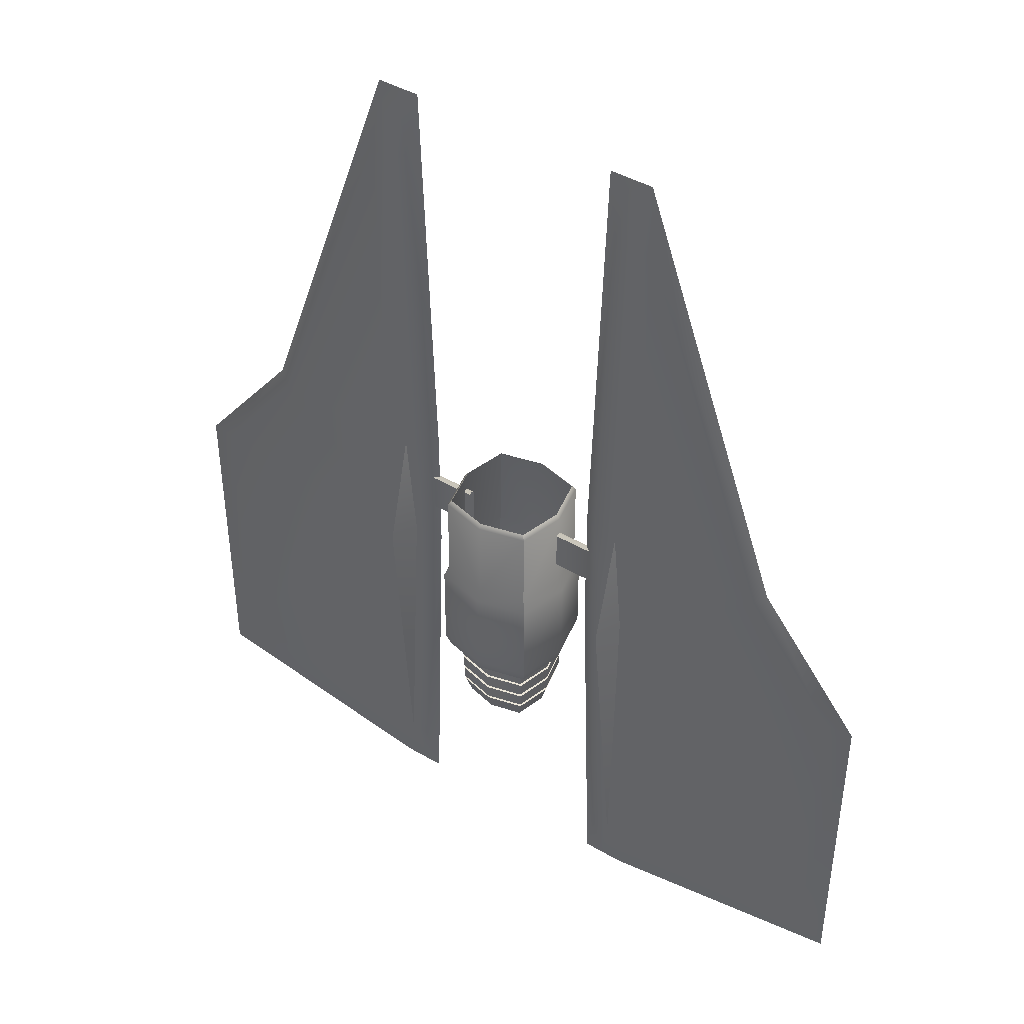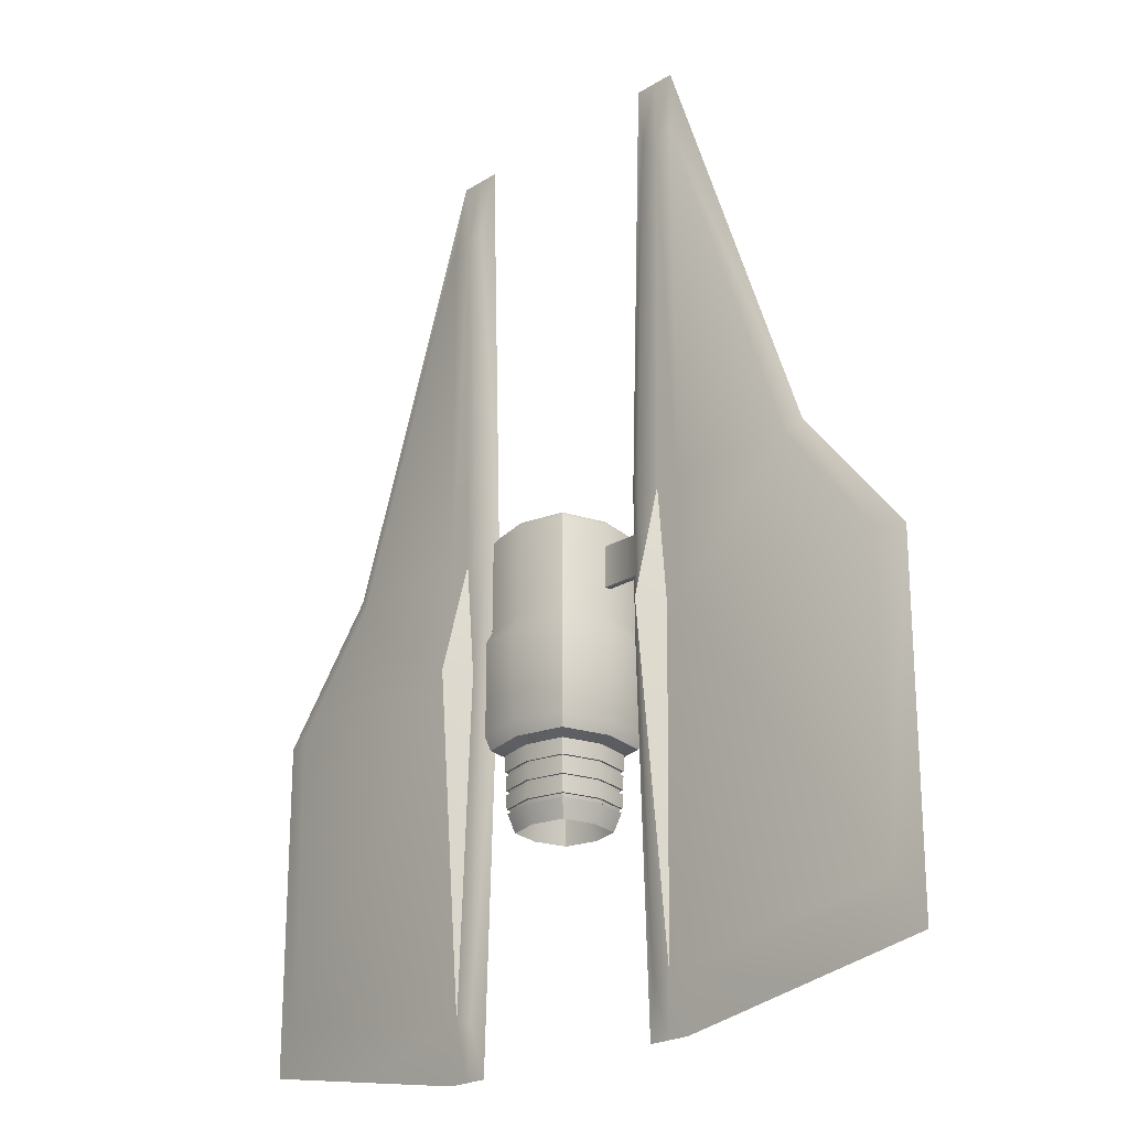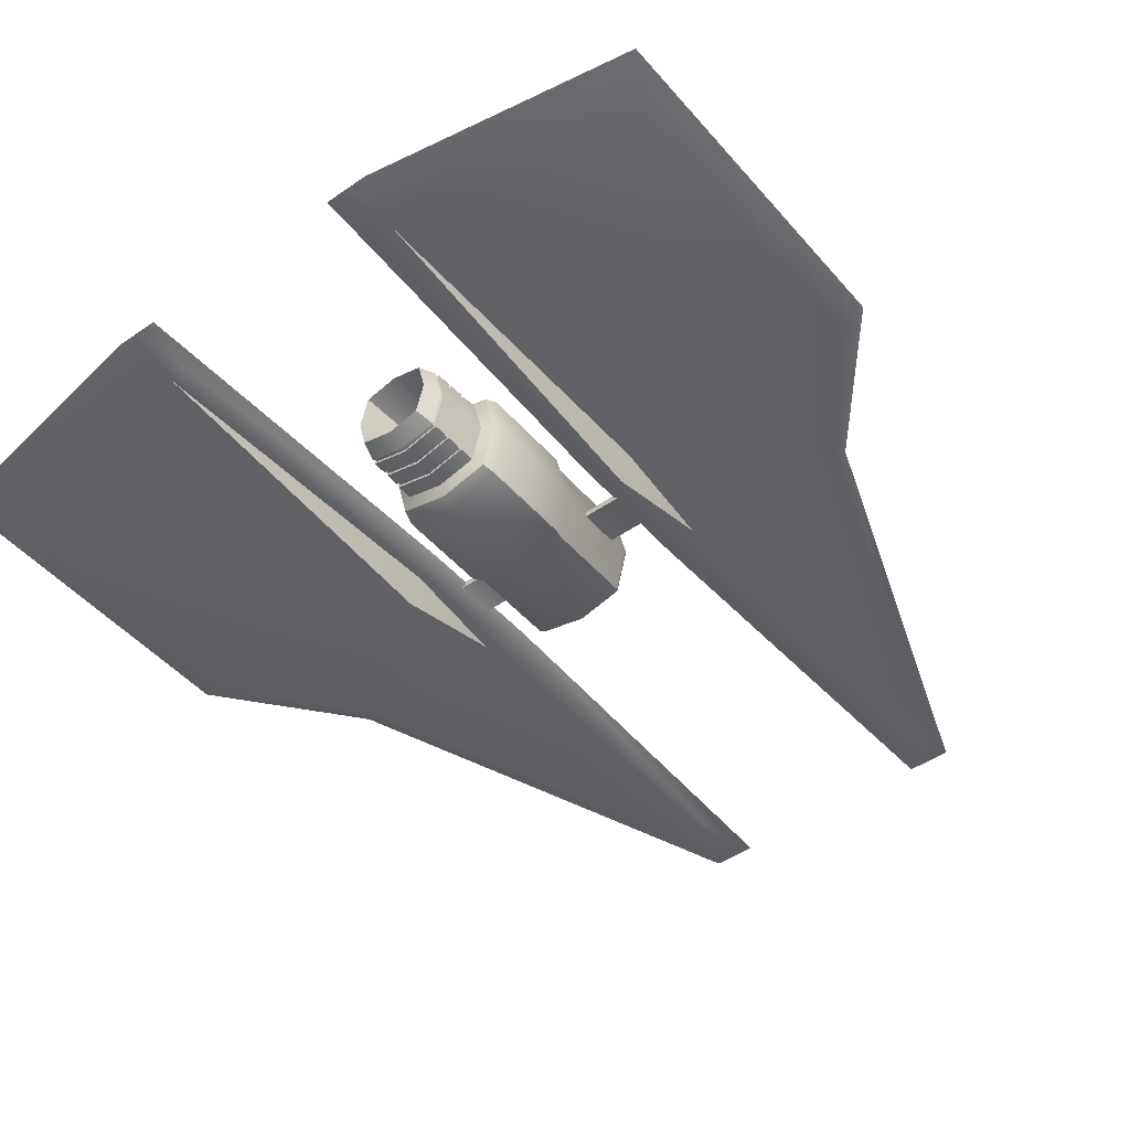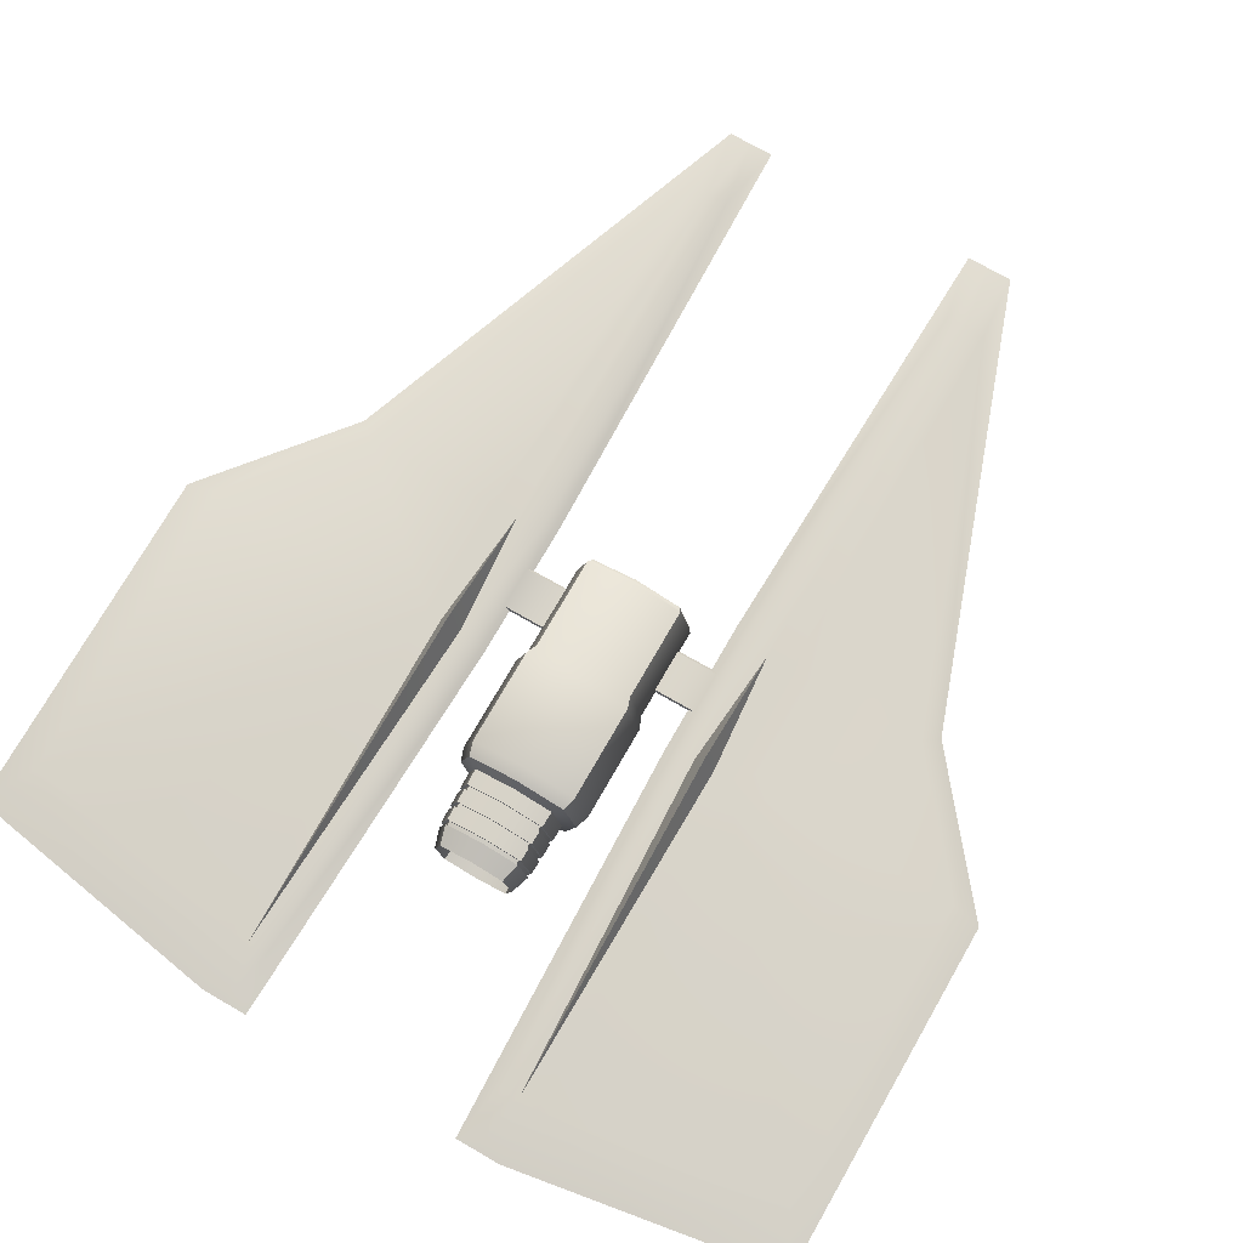
<metadata>
{"format":"obj","ext":"obj","renderer":"f3d","projection":"perspective","resolution":1024,"background":"white","views":[{"elev":43.2,"azim":-145.2,"up":"+Z"},{"elev":-22.3,"azim":-133.3,"up":"+Z"},{"elev":-46.6,"azim":-141.8,"up":"+Y"},{"elev":74.4,"azim":-150.1,"up":"+Y"}]}
</metadata>
<code>
o Model_Plane
v 0.0505 0.0505 -0.04173
v 0.05469 0.05469 -0.05395
v 0.05469 0.05469 -0.1518
v 0.05083 0.05083 -0.1657
v 0.0411 0.0411 -0.1714
v 0.03364 0.03364 -0.249
v 0.02742 0.02742 -0.196
v 0.1655 0.007475 0.4577
v 0.406 0.007475 -0.05563
v 0.406 0.007475 -0.3713
v 0.3058 0.007475 0.06773
v 0.1248 0.007475 0.4577
v 0.1283 0.007475 -0.05535
v 0.1655 0.007475 -0.4116
v 0.1655 0.007475 -0.05563
v 0.1655 0.007475 0.06773
v 0.1248 0.007475 -0.4116
v 0.105 0.003419 -0.01367
v 0.105 0.003419 0.02929
v 0.1498 0.007475 -0.05563
v 0.1452 0.007475 -0.4116
v 0.139 0.007475 0.06773
v 0.1452 0.007475 0.4577
v 0.139 0.03968 -0.05549
v 0.1126 0.007475 -0.05563
v 0.1126 0.007475 0.06773
v 0.05459 0.003419 -0.01367
v 0.05459 0.003419 0.02929
v 0.0505 -0.0505 -0.04173
v 0.05469 -0.05469 -0.05395
v 0.05469 -0.05469 -0.1518
v 0.05083 -0.05083 -0.1657
v 0.0411 -0.0411 -0.1714
v 0.03364 -0.03364 -0.249
v 0.02742 -0.02742 -0.196
v 0.06284 0 -0.04173
v 0.06806 0 -0.05395
v 0.06806 0 -0.1518
v 0.06327 0 -0.1657
v 0.05115 0 -0.1714
v 0.03807 0.03807 -0.2066
v 0.04186 0 -0.249
v 0.03413 0 -0.196
v 0.4362 0 -0.4238
v 0.1596 0 -0.4701
v 0.1128 0 -0.4701
v 0.09866 0 -0.06067
v 0.09866 0 0.03163
v 0.1128 0 0.5299
v 0.1596 0 0.5299
v 0.321 0 0.08124
v 0.4362 0 -0.06067
v 0.1655 -0.007475 0.4577
v 0.406 -0.007475 -0.05563
v 0.406 -0.007475 -0.3713
v 0.3058 -0.007475 0.06773
v 0.1248 -0.007475 0.4577
v 0.1283 -0.007475 -0.05535
v 0.1655 -0.007475 -0.4116
v 0.1655 -0.007475 -0.05563
v 0.1655 -0.007475 0.06773
v 0.1248 -0.007475 -0.4116
v 0.105 -0.003419 -0.01367
v 0.105 -0.003419 0.02929
v 0.1498 -0.007475 -0.05563
v 0.1362 0 -0.4701
v 0.1452 -0.007475 -0.4116
v 0.1362 0 0.5299
v 0.139 -0.007475 0.06773
v 0.1452 -0.007475 0.4577
v 0.139 -0.03968 -0.05549
v 0.1126 -0.007475 -0.05563
v 0.1126 -0.007475 0.06773
v 0.09866 0 -0.01455
v 0.09866 0 0.08124
v 0.05459 0 0.03163
v 0.05459 0 -0.01455
v 0.05459 -0.003419 -0.01367
v 0.05459 -0.003419 0.02929
v 0.03794 0.03794 -0.211
v 0.04721 0 -0.211
v 0.04738 0 -0.2066
v 0.0386 0.0386 -0.1879
v 0.03847 0.03847 -0.1923
v 0.04787 0 -0.1923
v 0.04803 0 -0.1879
v 0.04595 0 -0.2296
v 0.04672 0 -0.2253
v 0.03693 0.03693 -0.2296
v 0.03754 0.03754 -0.2253
v 0.0395 0.0395 -0.2252
v 0.03886 0.03886 -0.2297
v 0.04048 0.04048 -0.1924
v 0.04061 0.04061 -0.1878
v 0.03992 0.03992 -0.2111
v 0.04006 0.04006 -0.2065
v 0.03886 -0.03886 -0.2297
v 0.0395 -0.0395 -0.2252
v 0.04916 0 -0.2252
v 0.04836 0 -0.2297
v 0.04061 -0.04061 -0.1878
v 0.04048 -0.04048 -0.1924
v 0.04006 -0.04006 -0.2065
v 0.03992 -0.03992 -0.2111
v 0.04985 0 -0.2065
v 0.04968 0 -0.2111
v 0.05054 0 -0.1878
v 0.05037 0 -0.1924
v 0.03693 -0.03693 -0.2296
v 0.03754 -0.03754 -0.2253
v 0.0386 -0.0386 -0.1879
v 0.03847 -0.03847 -0.1923
v 0.03807 -0.03807 -0.2066
v 0.03794 -0.03794 -0.211
v 0.2979 0 -0.447
v -0.0505 0.0505 -0.04173
v -0.05469 0.05469 -0.05395
v -0.05469 0.05469 -0.1518
v -0.05083 0.05083 -0.1657
v -0.0411 0.0411 -0.1714
v -0.03364 0.03364 -0.249
v -0.02742 0.02742 -0.196
v -0.1655 0.007475 0.4577
v -0.406 0.007475 -0.05563
v -0.406 0.007475 -0.3713
v -0.3058 0.007475 0.06773
v -0.1248 0.007475 0.4577
v -0.1283 0.007475 -0.05535
v -0.1655 0.007475 -0.4116
v -0.1655 0.007475 -0.05563
v -0.1655 0.007475 0.06773
v -0.1248 0.007475 -0.4116
v -0.105 0.003419 -0.01367
v -0.105 0.003419 0.02929
v -0.1498 0.007475 -0.05563
v -0.1452 0.007475 -0.4116
v -0.139 0.007475 0.06773
v -0.1452 0.007475 0.4577
v -0.139 0.03968 -0.05549
v -0.1126 0.007475 -0.05563
v -0.1126 0.007475 0.06773
v -0.05459 0.003419 -0.01367
v -0.05459 0.003419 0.02929
v -0.0505 -0.0505 -0.04173
v -0.05469 -0.05469 -0.05395
v -0.05469 -0.05469 -0.1518
v -0.05083 -0.05083 -0.1657
v -0.0411 -0.0411 -0.1714
v -0.03364 -0.03364 -0.249
v -0.02742 -0.02742 -0.196
v -0.06284 0 -0.04173
v -0.06806 0 -0.05395
v -0.06806 0 -0.1518
v -0.06327 0 -0.1657
v -0.05115 0 -0.1714
v -0.03807 0.03807 -0.2066
v -0.04186 0 -0.249
v -0.03413 0 -0.196
v -0.4362 0 -0.4238
v -0.1596 0 -0.4701
v -0.1128 0 -0.4701
v -0.09866 0 -0.06067
v -0.09866 0 0.03163
v -0.1128 0 0.5299
v -0.1596 0 0.5299
v -0.321 0 0.08124
v -0.4362 0 -0.06067
v -0.1655 -0.007475 0.4577
v -0.406 -0.007475 -0.05563
v -0.406 -0.007475 -0.3713
v -0.3058 -0.007475 0.06773
v -0.1248 -0.007475 0.4577
v -0.1283 -0.007475 -0.05535
v -0.1655 -0.007475 -0.4116
v -0.1655 -0.007475 -0.05563
v -0.1655 -0.007475 0.06773
v -0.1248 -0.007475 -0.4116
v -0.105 -0.003419 -0.01367
v -0.105 -0.003419 0.02929
v -0.1498 -0.007475 -0.05563
v -0.1362 0 -0.4701
v -0.1452 -0.007475 -0.4116
v -0.1362 0 0.5299
v -0.139 -0.007475 0.06773
v -0.1452 -0.007475 0.4577
v -0.139 -0.03968 -0.05549
v -0.1126 -0.007475 -0.05563
v -0.1126 -0.007475 0.06773
v -0.09866 0 -0.01455
v -0.09866 0 0.08124
v -0.05459 0 0.03163
v -0.05459 0 -0.01455
v -0.05459 -0.003419 -0.01367
v -0.05459 -0.003419 0.02929
v -0.03794 0.03794 -0.211
v -0.04721 0 -0.211
v -0.04738 0 -0.2066
v -0.0386 0.0386 -0.1879
v -0.03847 0.03847 -0.1923
v -0.04787 0 -0.1923
v -0.04803 0 -0.1879
v -0.04595 0 -0.2296
v -0.04672 0 -0.2253
v -0.03693 0.03693 -0.2296
v -0.03754 0.03754 -0.2253
v -0.0395 0.0395 -0.2252
v -0.03886 0.03886 -0.2297
v -0.04048 0.04048 -0.1924
v -0.04061 0.04061 -0.1878
v -0.03992 0.03992 -0.2111
v -0.04006 0.04006 -0.2065
v -0.03886 -0.03886 -0.2297
v -0.0395 -0.0395 -0.2252
v -0.04916 0 -0.2252
v -0.04836 0 -0.2297
v -0.04061 -0.04061 -0.1878
v -0.04048 -0.04048 -0.1924
v -0.04006 -0.04006 -0.2065
v -0.03992 -0.03992 -0.2111
v -0.04985 0 -0.2065
v -0.04968 0 -0.2111
v -0.05054 0 -0.1878
v -0.05037 0 -0.1924
v -0.03693 -0.03693 -0.2296
v -0.03754 -0.03754 -0.2253
v -0.0386 -0.0386 -0.1879
v -0.03847 -0.03847 -0.1923
v -0.03807 -0.03807 -0.2066
v -0.03794 -0.03794 -0.211
v -0.2979 0 -0.447
v 0 0.06284 -0.04173
v 0 0.06806 -0.05395
v 0 0.06806 -0.1518
v 0 0.06327 -0.1657
v 0 0.05115 -0.1714
v 0 0.04186 -0.249
v 0 0.03413 -0.196
v 0 0.04738 -0.2066
v 0 0.04721 -0.211
v 0 0.04803 -0.1879
v 0 0.04787 -0.1923
v 0 -0.06284 -0.04173
v 0 -0.06806 -0.05395
v 0 -0.06806 -0.1518
v 0 -0.06327 -0.1657
v 0 -0.05115 -0.1714
v 0 -0.04186 -0.249
v 0 -0.03413 -0.196
v 0 0 -0.196
v 0 0.04672 -0.2253
v 0 0.04595 -0.2296
v 0 0.04836 -0.2297
v 0 0.04916 -0.2252
v 0 0.04968 -0.2111
v 0 0.04985 -0.2065
v 0 0.05037 -0.1924
v 0 0.05055 -0.1878
v 0 -0.04916 -0.2252
v 0 -0.04836 -0.2297
v 0 -0.04985 -0.2065
v 0 -0.04968 -0.2111
v 0 -0.05055 -0.1878
v 0 -0.05037 -0.1924
v 0 -0.04672 -0.2253
v 0 -0.04595 -0.2296
v 0 -0.04803 -0.1879
v 0 -0.04787 -0.1923
v 0 -0.04738 -0.2066
v 0 -0.04721 -0.211
v 0.04743 0.04743 0.05775
v 0.0505 0.0505 0.05294
v 0.0505 -0.0505 0.05294
v 0.04743 -0.04743 0.05775
v 0.05903 0 0.05775
v 0.06284 0 0.05294
v -0.0505 0.0505 0.05294
v -0.04743 0.04743 0.05775
v -0.04743 -0.04743 0.05775
v -0.0505 -0.0505 0.05294
v -0.06284 0 0.05294
v -0.05903 0 0.05775
v 0 0.06284 0.05294
v 0 0.05903 0.05775
v 0 -0.05903 0.05775
v 0 -0.06284 0.05294
f 52 10 9
f 48 28 76
f 66 17 21
f 47 17 46
f 75 12 26
f 115 14 10
f 272 242 29
f 1 275 36
f 2 233 232
f 1 37 2
f 1 232 231
f 233 4 234
f 38 4 3
f 37 3 2
f 100 6 92
f 39 5 4
f 234 5 235
f 235 94 257
f 252 6 236
f 254 91 253
f 42 7 6
f 249 7 43
f 236 7 237
f 8 11 16
f 11 15 16
f 22 12 23
f 51 8 50
f 50 23 68
f 51 9 11
f 15 10 14
f 16 20 22
f 22 24 13
f 24 21 13
f 20 21 24
f 26 13 25
f 22 20 24
f 68 12 49
f 16 23 8
f 45 21 14
f 13 17 25
f 20 14 21
f 18 26 25
f 74 25 47
f 48 26 19
f 18 28 19
f 74 27 18
f 256 96 255
f 40 94 5
f 108 96 93
f 98 106 104
f 52 55 44
f 48 79 64
f 66 62 46
f 62 47 46
f 75 57 49
f 59 45 115
f 276 231 116
f 275 29 36
f 244 30 243
f 29 37 36
f 243 29 242
f 244 32 31
f 32 38 31
f 31 37 30
f 259 34 97
f 33 39 32
f 245 33 32
f 246 101 33
f 261 98 104
f 34 100 97
f 35 42 34
f 249 35 248
f 247 35 34
f 53 61 56
f 60 56 61
f 57 69 70
f 53 51 50
f 70 50 68
f 51 54 52
f 55 60 59
f 65 61 69
f 69 58 71
f 71 58 67
f 65 71 67
f 73 58 69
f 69 71 65
f 57 68 49
f 70 61 53
f 45 67 66
f 58 62 67
f 65 59 60
f 63 73 64
f 74 72 63
f 73 48 64
f 79 63 64
f 78 74 63
f 263 103 102
f 101 40 33
f 103 108 102
f 250 89 251
f 262 111 101
f 107 83 94
f 106 114 104
f 108 84 85
f 105 113 82
f 108 112 102
f 255 41 238
f 100 89 87
f 107 111 86
f 106 91 95
f 88 89 90
f 84 86 85
f 80 82 81
f 84 240 83
f 80 238 41
f 109 264 265
f 109 88 110
f 86 112 85
f 82 114 81
f 266 112 111
f 268 114 113
f 106 80 81
f 263 112 267
f 259 109 265
f 260 113 103
f 105 41 96
f 253 90 250
f 256 84 93
f 258 110 98
f 261 114 269
f 100 109 97
f 252 89 92
f 257 83 240
f 99 110 88
f 99 90 91
f 254 80 95
f 167 125 159
f 163 143 134
f 181 132 161
f 132 162 161
f 190 127 164
f 129 160 230
f 242 279 144
f 280 116 151
f 233 117 232
f 116 152 151
f 232 116 231
f 233 119 118
f 119 153 118
f 118 152 117
f 121 215 207
f 120 154 119
f 234 120 119
f 235 209 120
f 252 121 207
f 254 206 210
f 122 157 121
f 249 122 237
f 236 122 121
f 123 131 126
f 130 126 131
f 127 137 138
f 123 166 165
f 138 165 183
f 166 124 167
f 125 130 129
f 135 131 137
f 137 128 139
f 139 128 136
f 135 139 136
f 141 128 137
f 137 139 135
f 127 183 164
f 138 131 123
f 160 136 181
f 128 132 136
f 135 129 130
f 133 141 134
f 189 140 133
f 141 163 134
f 143 133 134
f 142 189 133
f 256 211 208
f 209 155 120
f 211 223 208
f 221 213 219
f 167 170 169
f 163 194 191
f 181 177 182
f 162 177 161
f 190 172 188
f 230 174 170
f 144 280 151
f 145 244 243
f 144 152 145
f 144 243 242
f 244 147 245
f 153 147 146
f 152 146 145
f 259 149 247
f 154 148 147
f 245 148 246
f 246 216 262
f 261 213 258
f 215 149 212
f 157 150 149
f 249 150 158
f 247 150 248
f 168 171 176
f 171 175 176
f 184 172 185
f 166 168 165
f 165 185 183
f 166 169 171
f 175 170 174
f 176 180 184
f 184 186 173
f 186 182 173
f 180 182 186
f 188 173 187
f 184 180 186
f 183 172 164
f 176 185 168
f 160 182 174
f 173 177 187
f 180 174 182
f 178 188 187
f 189 187 162
f 163 188 179
f 178 194 179
f 189 193 178
f 263 218 260
f 155 216 148
f 223 218 217
f 250 204 205
f 226 262 216
f 198 222 209
f 229 221 219
f 223 199 208
f 220 228 218
f 227 223 217
f 255 156 211
f 215 204 207
f 222 226 216
f 206 221 210
f 204 203 205
f 201 199 200
f 197 195 196
f 199 240 241
f 195 238 239
f 264 224 265
f 224 203 202
f 201 227 226
f 197 229 228
f 227 266 226
f 229 268 228
f 221 195 210
f 263 227 217
f 259 224 212
f 228 260 218
f 156 220 211
f 253 205 206
f 199 256 208
f 225 258 213
f 261 229 219
f 224 215 212
f 204 252 207
f 257 198 209
f 214 225 213
f 205 214 206
f 195 254 210
f 282 270 271
f 270 275 271
f 273 285 272
f 275 273 272
f 277 282 276
f 280 277 276
f 285 278 279
f 278 280 279
f 231 271 1
f 52 44 10
f 48 19 28
f 66 46 17
f 47 25 17
f 75 49 12
f 10 44 115
f 115 45 14
f 272 285 242
f 1 271 275
f 2 3 233
f 1 36 37
f 1 2 232
f 233 3 4
f 38 39 4
f 37 38 3
f 100 42 6
f 39 40 5
f 234 4 5
f 235 5 94
f 252 92 6
f 254 95 91
f 42 43 7
f 249 237 7
f 236 6 7
f 11 9 15
f 22 26 12
f 51 11 8
f 50 8 23
f 51 52 9
f 15 9 10
f 16 15 20
f 26 22 13
f 68 23 12
f 16 22 23
f 45 66 21
f 13 21 17
f 20 15 14
f 18 19 26
f 74 18 25
f 48 75 26
f 18 27 28
f 74 77 27
f 256 93 96
f 40 107 94
f 108 105 96
f 98 99 106
f 52 54 55
f 48 76 79
f 66 67 62
f 62 72 47
f 75 73 57
f 115 44 55
f 55 59 115
f 276 282 231
f 275 272 29
f 244 31 30
f 29 30 37
f 243 30 29
f 244 245 32
f 32 39 38
f 31 38 37
f 259 247 34
f 33 40 39
f 245 246 33
f 246 262 101
f 261 258 98
f 34 42 100
f 35 43 42
f 249 43 35
f 247 248 35
f 60 54 56
f 57 73 69
f 53 56 51
f 70 53 50
f 51 56 54
f 55 54 60
f 65 60 61
f 73 72 58
f 57 70 68
f 70 69 61
f 45 59 67
f 58 72 62
f 65 67 59
f 63 72 73
f 74 47 72
f 73 75 48
f 79 78 63
f 78 77 74
f 263 260 103
f 101 107 40
f 103 105 108
f 250 90 89
f 262 266 111
f 107 86 83
f 106 81 114
f 108 93 84
f 105 103 113
f 108 85 112
f 255 96 41
f 100 92 89
f 107 101 111
f 106 99 91
f 88 87 89
f 84 83 86
f 80 41 82
f 84 241 240
f 80 239 238
f 109 110 264
f 109 87 88
f 86 111 112
f 82 113 114
f 266 267 112
f 268 269 114
f 106 95 80
f 263 102 112
f 259 97 109
f 260 268 113
f 105 82 41
f 253 91 90
f 256 241 84
f 258 264 110
f 261 104 114
f 100 87 109
f 252 251 89
f 257 94 83
f 99 98 110
f 99 88 90
f 254 239 80
f 167 124 125
f 163 191 143
f 181 136 132
f 132 140 162
f 190 141 127
f 230 159 125
f 125 129 230
f 242 285 279
f 280 276 116
f 233 118 117
f 116 117 152
f 232 117 116
f 233 234 119
f 119 154 153
f 118 153 152
f 121 157 215
f 120 155 154
f 234 235 120
f 235 257 209
f 252 236 121
f 254 253 206
f 122 158 157
f 249 158 122
f 236 237 122
f 130 124 126
f 127 141 137
f 123 126 166
f 138 123 165
f 166 126 124
f 125 124 130
f 135 130 131
f 141 140 128
f 127 138 183
f 138 137 131
f 160 129 136
f 128 140 132
f 135 136 129
f 133 140 141
f 189 162 140
f 141 190 163
f 143 142 133
f 142 192 189
f 256 255 211
f 209 222 155
f 211 220 223
f 221 214 213
f 167 159 170
f 163 179 194
f 181 161 177
f 162 187 177
f 190 164 172
f 170 159 230
f 230 160 174
f 144 279 280
f 145 146 244
f 144 151 152
f 144 145 243
f 244 146 147
f 153 154 147
f 152 153 146
f 259 212 149
f 154 155 148
f 245 147 148
f 246 148 216
f 261 219 213
f 215 157 149
f 157 158 150
f 249 248 150
f 247 149 150
f 171 169 175
f 184 188 172
f 166 171 168
f 165 168 185
f 166 167 169
f 175 169 170
f 176 175 180
f 188 184 173
f 183 185 172
f 176 184 185
f 160 181 182
f 173 182 177
f 180 175 174
f 178 179 188
f 189 178 187
f 163 190 188
f 178 193 194
f 189 192 193
f 263 217 218
f 155 222 216
f 223 220 218
f 250 251 204
f 226 266 262
f 198 201 222
f 229 196 221
f 223 200 199
f 220 197 228
f 227 200 223
f 255 238 156
f 215 202 204
f 222 201 226
f 206 214 221
f 204 202 203
f 201 198 199
f 197 156 195
f 199 198 240
f 195 156 238
f 264 225 224
f 224 225 203
f 201 200 227
f 197 196 229
f 227 267 266
f 229 269 268
f 221 196 195
f 263 267 227
f 259 265 224
f 228 268 260
f 156 197 220
f 253 250 205
f 199 241 256
f 225 264 258
f 261 269 229
f 224 202 215
f 204 251 252
f 257 240 198
f 214 203 225
f 205 203 214
f 195 239 254
f 282 283 270
f 270 274 275
f 273 284 285
f 275 274 273
f 277 283 282
f 280 281 277
f 285 284 278
f 278 281 280
f 231 282 271

</code>
